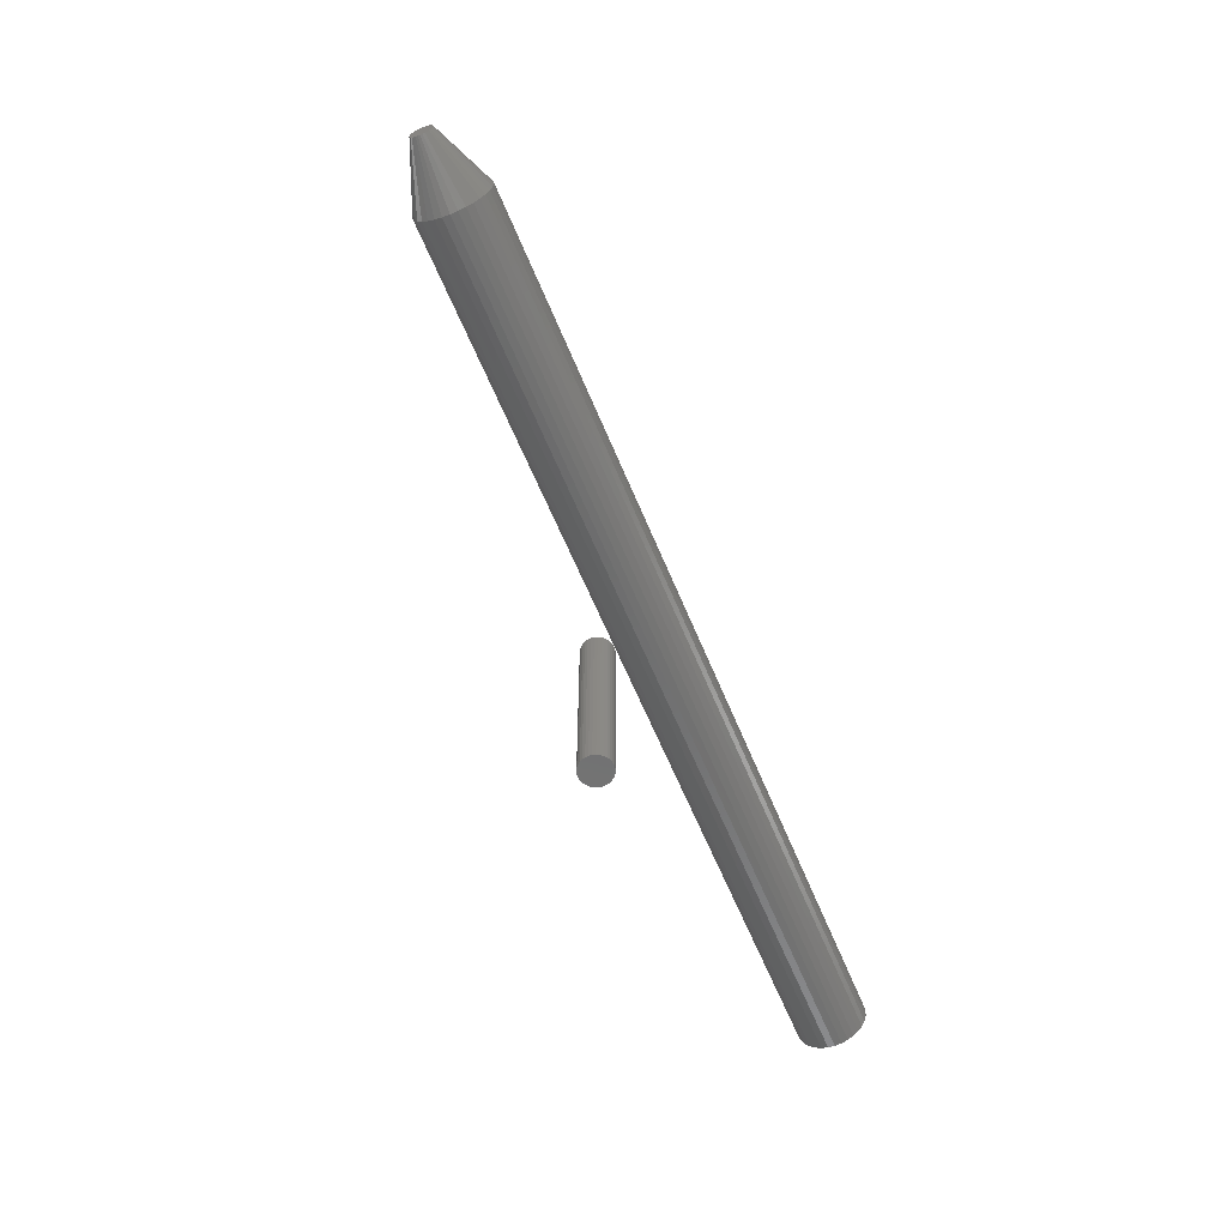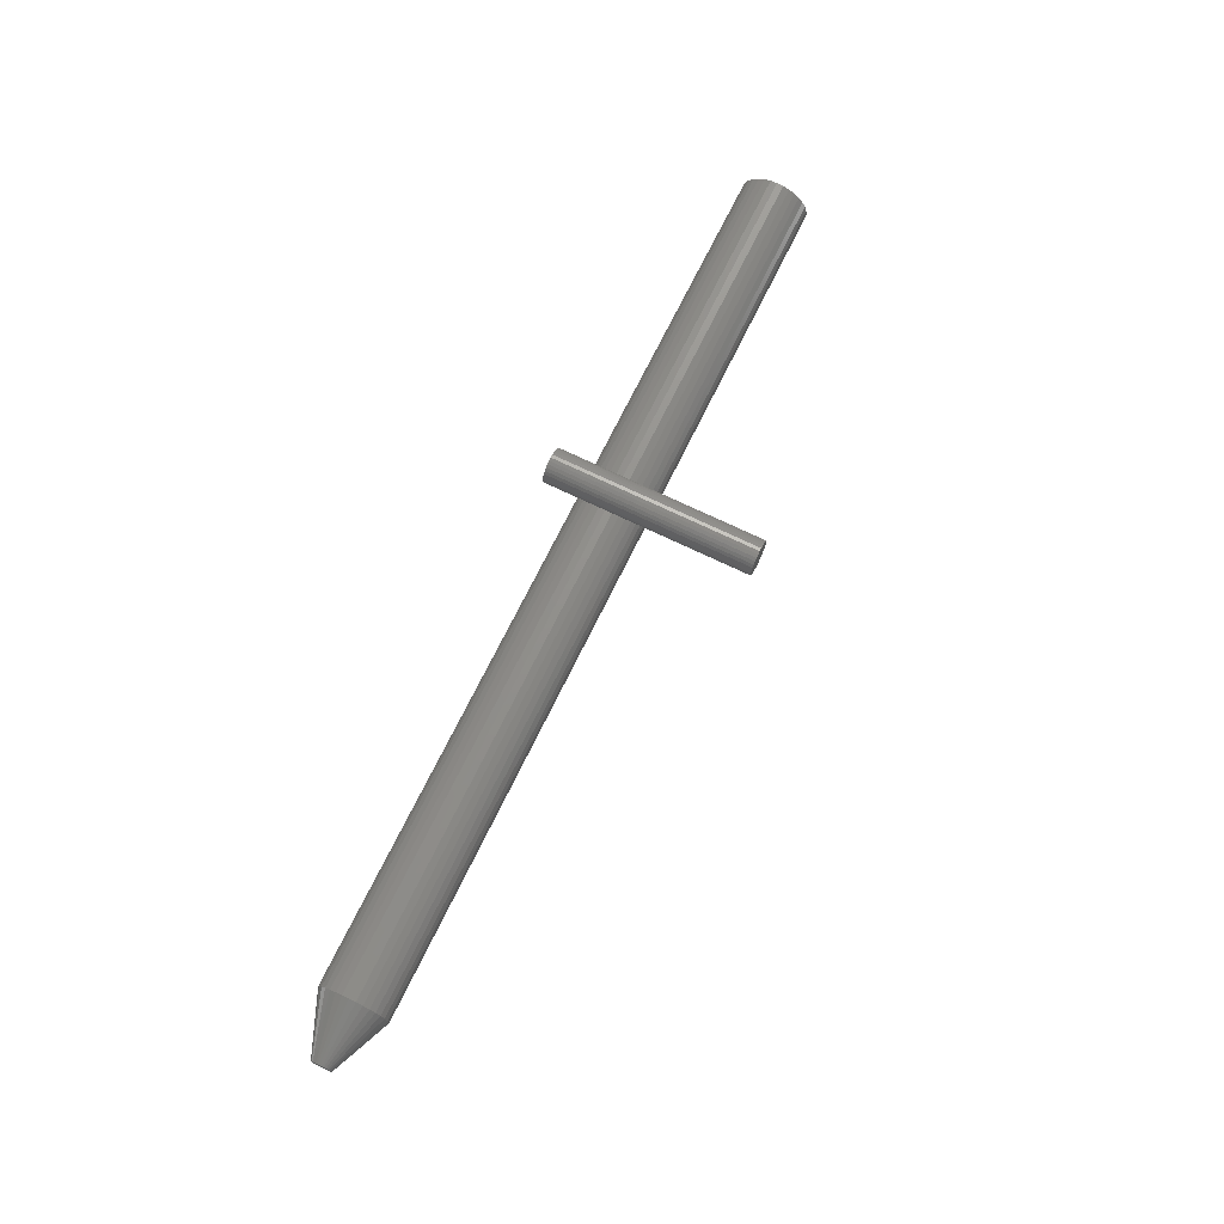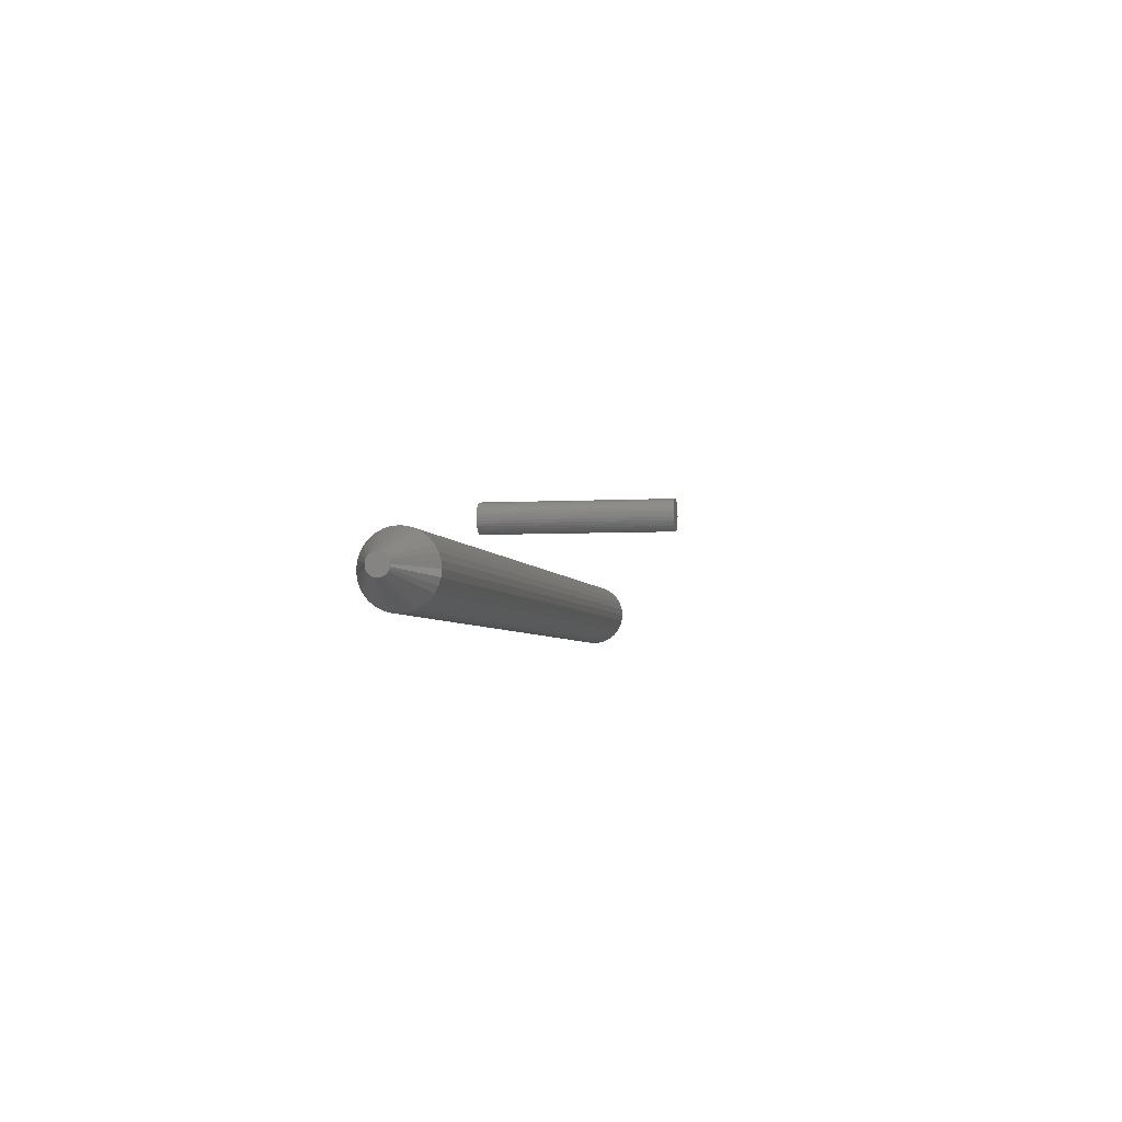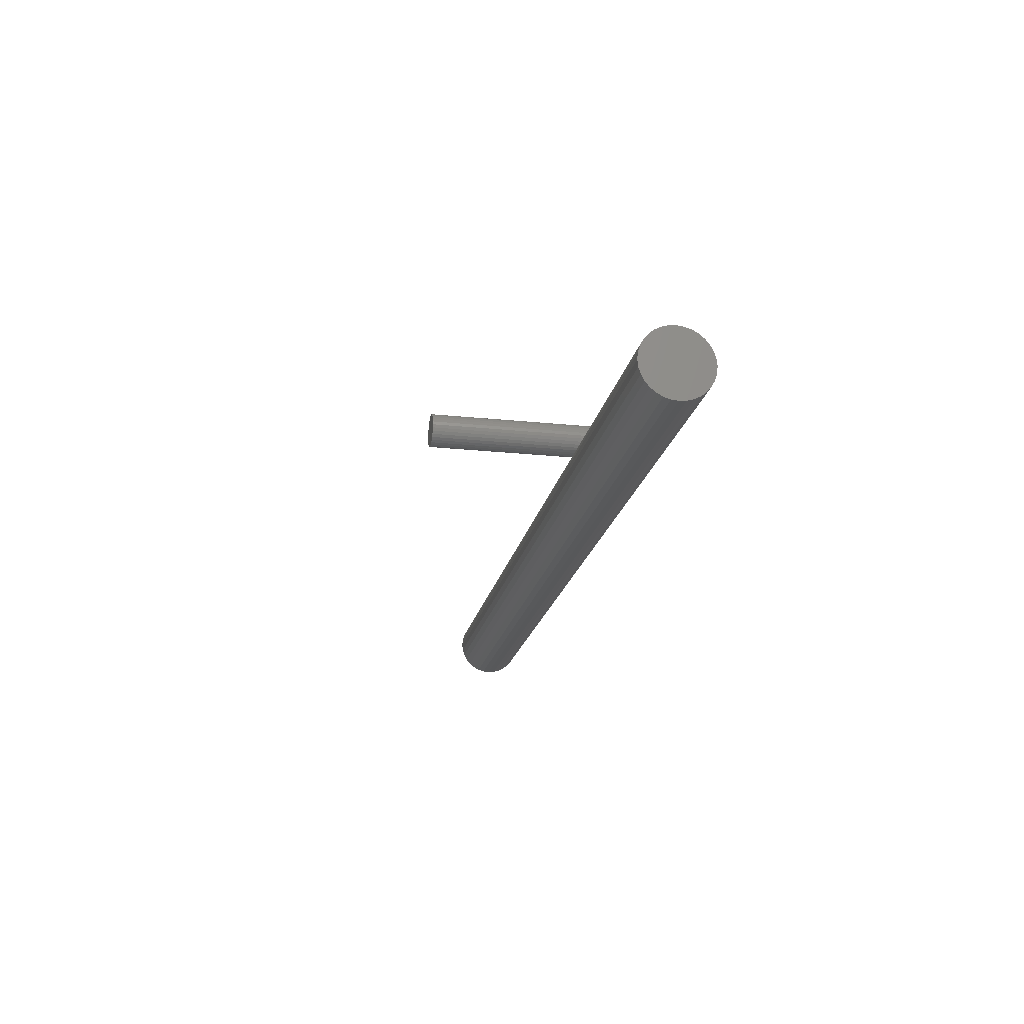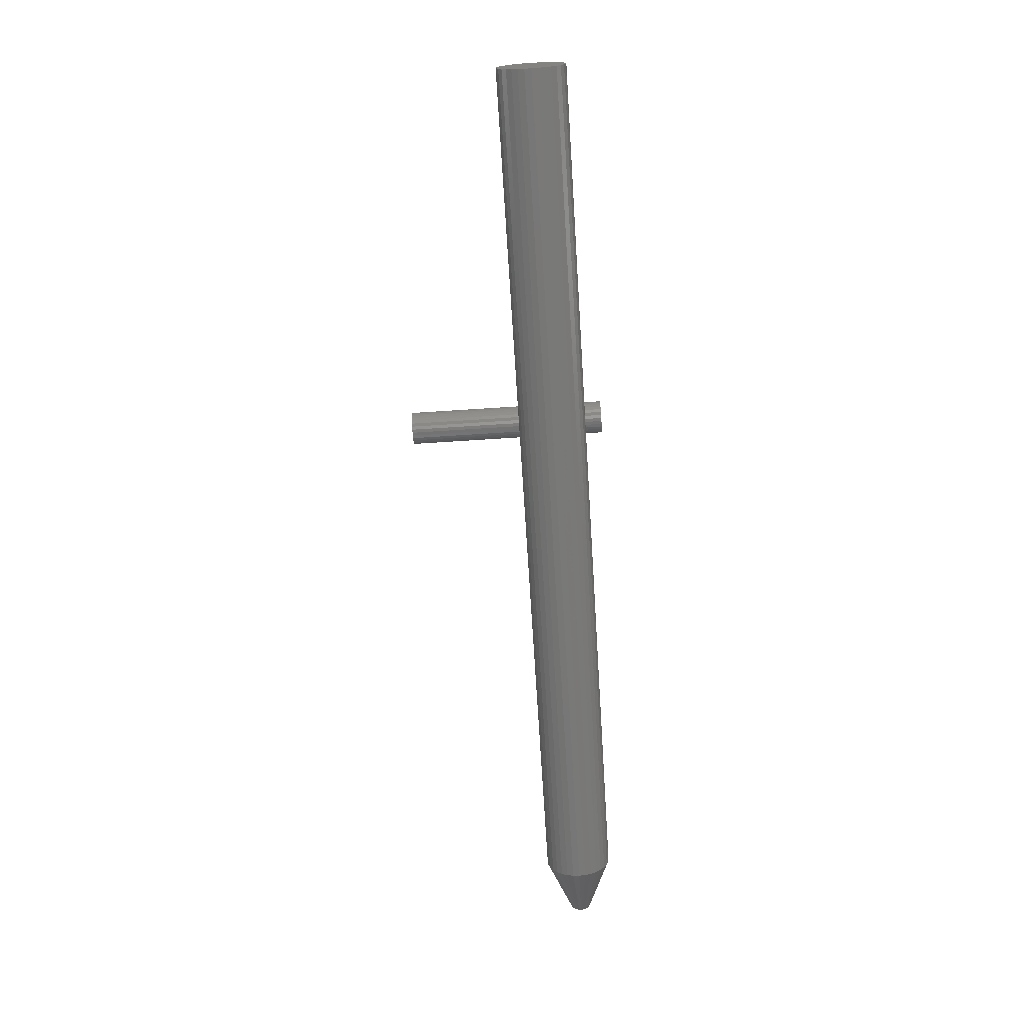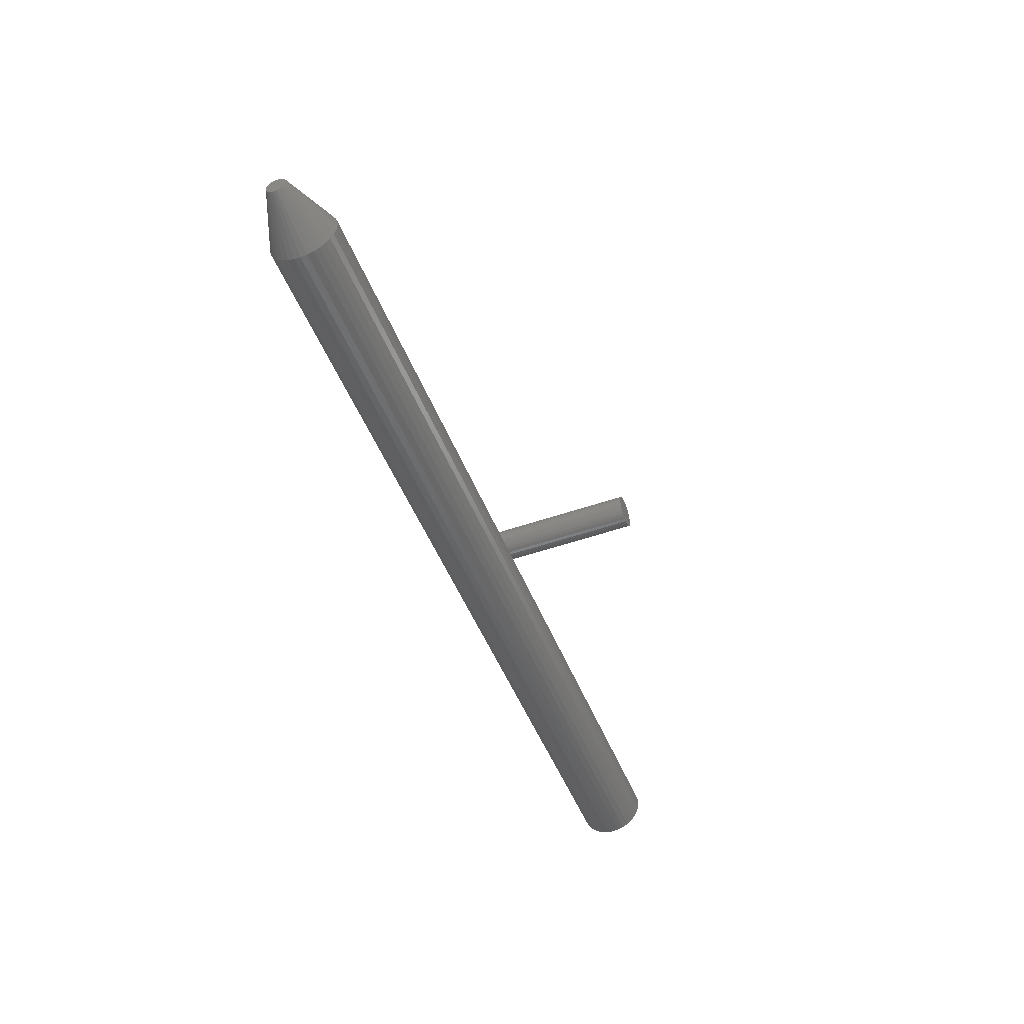
<metadata>
{"format":"stl","ext":"stl","renderer":"f3d","projection":"perspective","resolution":1024,"background":"white","views":[{"elev":-61.1,"azim":-67.7,"up":"+Z"},{"elev":70.6,"azim":-64.1,"up":"+Y"},{"elev":-4.0,"azim":-79.0,"up":"+Y"},{"elev":-20.2,"azim":79.0,"up":"+Y"},{"elev":-71.3,"azim":93.7,"up":"+Y"},{"elev":-49.4,"azim":-68.9,"up":"+Y"}]}
</metadata>
<code>
# stl→obj: 160 verts, 312 faces
v -0.75 0.01203 -0.06667
v -0.75 -0.01088 -0.06667
v -0.75 0.009576 -0.06465
v -0.75 -0.01289 -0.06912
v -0.75 0.01405 -0.06912
v -0.75 -0.01439 -0.07193
v -0.75 0.01554 -0.07193
v -0.75 0.01405 -0.08713
v -0.75 -0.01289 -0.08713
v -0.75 0.01554 -0.08432
v -0.75 -0.01088 -0.08958
v -0.75 0.01203 -0.08958
v -0.75 -0.008425 -0.0916
v -0.75 0.009576 -0.0916
v -0.75 -0.005624 -0.09309
v -0.75 -0.002585 -0.09401
v -0.75 0.006775 -0.09309
v -0.75 0.0005757 -0.09433
v -0.75 0.003736 -0.09401
v -0.75 -0.008425 -0.06465
v -0.75 -0.005624 -0.06316
v -0.75 -0.002585 -0.06224
v -0.75 0.0005757 -0.06192
v -0.75 0.003736 -0.06224
v -0.75 0.006775 -0.06316
v -0.75 -0.01439 -0.08432
v -0.75 -0.01531 -0.08129
v -0.75 0.01647 -0.08129
v -0.75 -0.01562 -0.07812
v -0.75 0.01678 -0.07812
v -0.75 -0.01531 -0.07496
v -0.75 0.01647 -0.07496
v -0.6562 0.05584 -0.07812
v 0.75 0.05584 -0.07812
v -0.6562 0.05478 -0.08891
v 0.75 0.05478 -0.08891
v -0.6562 0.05163 -0.09927
v 0.75 0.05163 -0.09927
v -0.6562 0.04653 -0.1088
v 0.75 0.04653 -0.1088
v -0.6562 0.03965 -0.1172
v 0.75 0.03965 -0.1172
v -0.6562 0.03128 -0.1241
v 0.75 0.03128 -0.1241
v -0.6562 0.02172 -0.1292
v 0.75 0.02172 -0.1292
v -0.6562 0.01136 -0.1323
v 0.75 0.01136 -0.1323
v -0.6562 0.0005757 -0.1334
v 0.75 0.0005757 -0.1334
v -0.6562 -0.01021 -0.1323
v 0.75 -0.01021 -0.1323
v -0.6562 -0.02057 -0.1292
v 0.75 -0.02057 -0.1292
v -0.6562 -0.03013 -0.1241
v 0.75 -0.03013 -0.1241
v -0.6562 -0.0385 -0.1172
v 0.75 -0.0385 -0.1172
v -0.6562 -0.04537 -0.1088
v 0.75 -0.04537 -0.1088
v -0.6562 -0.05048 -0.09927
v 0.75 -0.05048 -0.09927
v -0.6562 -0.05363 -0.08891
v 0.75 -0.05363 -0.08891
v -0.6562 -0.05469 -0.07812
v 0.75 -0.05469 -0.07812
v -0.6562 -0.05363 -0.06734
v 0.75 -0.05363 -0.06734
v -0.6562 -0.05048 -0.05698
v 0.75 -0.05048 -0.05698
v -0.6562 -0.04537 -0.04742
v 0.75 -0.04537 -0.04742
v -0.6562 -0.0385 -0.03905
v 0.75 -0.0385 -0.03905
v -0.6562 -0.03013 -0.03218
v 0.75 -0.03013 -0.03218
v -0.6562 -0.02057 -0.02707
v 0.75 -0.02057 -0.02707
v -0.6562 -0.01021 -0.02392
v 0.75 -0.01021 -0.02392
v -0.6562 0.0005757 -0.02286
v 0.75 0.0005757 -0.02286
v -0.6562 0.01136 -0.02392
v 0.75 0.01136 -0.02392
v -0.6562 0.02172 -0.02707
v 0.75 0.02172 -0.02707
v -0.6562 0.03128 -0.03218
v 0.75 0.03128 -0.03218
v -0.6562 0.03965 -0.03905
v 0.75 0.03965 -0.03905
v -0.6562 0.04653 -0.04742
v 0.75 0.04653 -0.04742
v -0.6562 0.05163 -0.05698
v 0.75 0.05163 -0.05698
v -0.6562 0.05478 -0.06734
v 0.75 0.05478 -0.06734
v 0.1373 0.1645 0.1641
v 0.132 0.164 0.1641
v 0.127 0.1624 0.1641
v 0.1426 0.164 0.1641
v 0.1477 0.1624 0.1641
v 0.1223 0.1599 0.1641
v 0.1524 0.1599 0.1641
v 0.1181 0.1565 0.1641
v 0.1565 0.1565 0.1641
v 0.1148 0.1524 0.1641
v 0.1599 0.1524 0.1641
v 0.1123 0.1477 0.1641
v 0.1624 0.1477 0.1641
v 0.1107 0.1426 0.1641
v 0.164 0.1426 0.1641
v 0.164 0.132 0.1641
v 0.1123 0.127 0.1641
v 0.1624 0.127 0.1641
v 0.1148 0.1223 0.1641
v 0.1599 0.1223 0.1641
v 0.1181 0.1181 0.1641
v 0.1565 0.1181 0.1641
v 0.1223 0.1148 0.1641
v 0.1524 0.1148 0.1641
v 0.127 0.1123 0.1641
v 0.1477 0.1123 0.1641
v 0.132 0.1107 0.1641
v 0.1373 0.1102 0.1641
v 0.1426 0.1107 0.1641
v 0.1645 0.1373 0.1641
v 0.1102 0.1373 0.1641
v 0.1107 0.132 0.1641
v 0.127 0.1624 -0.1641
v 0.132 0.164 -0.1641
v 0.1373 0.1645 -0.1641
v 0.1426 0.164 -0.1641
v 0.1477 0.1624 -0.1641
v 0.1223 0.1599 -0.1641
v 0.1524 0.1599 -0.1641
v 0.1181 0.1565 -0.1641
v 0.1565 0.1565 -0.1641
v 0.1148 0.1524 -0.1641
v 0.1599 0.1524 -0.1641
v 0.1123 0.1477 -0.1641
v 0.1624 0.1477 -0.1641
v 0.1107 0.1426 -0.1641
v 0.164 0.1426 -0.1641
v 0.1624 0.127 -0.1641
v 0.1123 0.127 -0.1641
v 0.164 0.132 -0.1641
v 0.1148 0.1223 -0.1641
v 0.1599 0.1223 -0.1641
v 0.1181 0.1181 -0.1641
v 0.1565 0.1181 -0.1641
v 0.1223 0.1148 -0.1641
v 0.1524 0.1148 -0.1641
v 0.127 0.1123 -0.1641
v 0.1477 0.1123 -0.1641
v 0.132 0.1107 -0.1641
v 0.1373 0.1102 -0.1641
v 0.1426 0.1107 -0.1641
v 0.1107 0.132 -0.1641
v 0.1102 0.1373 -0.1641
v 0.1645 0.1373 -0.1641
f 1 2 3
f 4 2 1
f 5 4 1
f 6 4 5
f 7 6 5
f 8 9 10
f 11 9 8
f 12 11 8
f 13 11 12
f 14 13 12
f 15 13 14
f 16 15 14
f 17 16 14
f 17 18 16
f 19 18 17
f 20 21 22
f 20 22 23
f 20 23 24
f 20 24 25
f 20 25 3
f 20 3 2
f 9 26 10
f 10 26 27
f 10 27 28
f 28 27 29
f 28 29 30
f 30 29 31
f 30 31 32
f 32 31 6
f 32 6 7
f 33 34 35
f 35 34 36
f 35 36 37
f 37 36 38
f 37 38 39
f 39 38 40
f 39 40 41
f 41 40 42
f 41 42 43
f 43 42 44
f 43 44 45
f 45 44 46
f 45 46 47
f 47 46 48
f 47 48 49
f 49 48 50
f 49 50 51
f 51 50 52
f 51 52 53
f 53 52 54
f 53 54 55
f 55 54 56
f 55 56 57
f 57 56 58
f 57 58 59
f 59 58 60
f 59 60 61
f 61 60 62
f 61 62 63
f 63 62 64
f 63 64 65
f 65 64 66
f 65 66 67
f 67 66 68
f 67 68 69
f 69 68 70
f 69 70 71
f 71 70 72
f 71 72 73
f 73 72 74
f 73 74 75
f 75 74 76
f 75 76 77
f 77 76 78
f 77 78 79
f 79 78 80
f 79 80 81
f 81 80 82
f 81 82 83
f 83 82 84
f 83 84 85
f 85 84 86
f 85 86 87
f 87 86 88
f 87 88 89
f 89 88 90
f 89 90 91
f 91 90 92
f 91 92 93
f 93 92 94
f 93 94 95
f 95 94 96
f 95 96 33
f 33 96 34
f 29 63 65
f 29 27 63
f 33 28 30
f 33 35 28
f 26 61 63
f 26 63 27
f 9 59 61
f 9 61 26
f 11 57 59
f 11 59 9
f 13 55 57
f 13 57 11
f 15 53 55
f 15 55 13
f 16 51 53
f 16 53 15
f 18 49 51
f 18 51 16
f 19 47 49
f 19 49 18
f 17 45 47
f 17 47 19
f 14 43 45
f 14 45 17
f 12 41 43
f 12 43 14
f 8 39 41
f 8 41 12
f 10 37 39
f 10 39 8
f 35 37 28
f 28 37 10
f 30 95 33
f 30 32 95
f 65 31 29
f 65 67 31
f 7 93 95
f 7 95 32
f 5 91 93
f 5 93 7
f 1 89 91
f 1 91 5
f 3 87 89
f 3 89 1
f 25 85 87
f 25 87 3
f 24 83 85
f 24 85 25
f 23 81 83
f 23 83 24
f 22 79 81
f 22 81 23
f 21 77 79
f 21 79 22
f 20 75 77
f 20 77 21
f 2 73 75
f 2 75 20
f 4 71 73
f 4 73 2
f 6 69 71
f 6 71 4
f 67 69 31
f 31 69 6
f 80 84 82
f 84 80 78
f 84 78 86
f 86 78 76
f 86 76 88
f 88 76 74
f 88 74 90
f 90 74 72
f 90 72 92
f 92 72 70
f 92 70 94
f 38 60 40
f 40 60 58
f 40 58 42
f 42 58 56
f 42 56 44
f 44 56 54
f 44 54 46
f 46 54 52
f 46 52 48
f 48 52 50
f 94 70 96
f 96 70 68
f 96 68 34
f 34 68 66
f 34 66 36
f 36 66 64
f 36 64 38
f 38 64 62
f 38 62 60
f 97 98 99
f 100 97 99
f 100 99 101
f 101 99 102
f 101 102 103
f 103 102 104
f 103 104 105
f 105 104 106
f 105 106 107
f 107 106 108
f 107 108 109
f 109 108 110
f 109 110 111
f 112 113 114
f 114 113 115
f 114 115 116
f 116 115 117
f 116 117 118
f 118 117 119
f 118 119 120
f 120 119 121
f 120 121 122
f 122 121 123
f 122 123 124
f 122 124 125
f 111 110 126
f 126 110 127
f 126 127 112
f 112 127 128
f 112 128 113
f 129 130 131
f 129 131 132
f 133 129 132
f 134 129 133
f 135 134 133
f 136 134 135
f 137 136 135
f 138 136 137
f 139 138 137
f 140 138 139
f 141 140 139
f 142 140 141
f 143 142 141
f 144 145 146
f 147 145 144
f 148 147 144
f 149 147 148
f 150 149 148
f 151 149 150
f 152 151 150
f 153 151 152
f 154 153 152
f 155 153 154
f 156 155 154
f 157 156 154
f 145 158 146
f 146 158 159
f 146 159 160
f 160 159 142
f 160 142 143
f 160 126 146
f 146 126 112
f 146 112 144
f 144 112 114
f 144 114 148
f 148 114 116
f 148 116 150
f 150 116 118
f 150 118 152
f 152 118 120
f 152 120 154
f 154 120 122
f 154 122 157
f 157 122 125
f 157 125 156
f 156 125 124
f 156 124 155
f 155 124 123
f 155 123 153
f 153 123 121
f 153 121 151
f 151 121 119
f 151 119 149
f 149 119 117
f 149 117 147
f 147 117 115
f 147 115 145
f 145 115 113
f 145 113 158
f 158 113 128
f 158 128 159
f 159 128 127
f 159 127 142
f 142 127 110
f 142 110 140
f 140 110 108
f 140 108 138
f 138 108 106
f 138 106 136
f 136 106 104
f 136 104 134
f 134 104 102
f 134 102 129
f 129 102 99
f 129 99 130
f 130 99 98
f 130 98 131
f 131 98 97
f 131 97 132
f 132 97 100
f 132 100 133
f 133 100 101
f 133 101 135
f 135 101 103
f 135 103 137
f 137 103 105
f 137 105 139
f 139 105 107
f 139 107 141
f 141 107 109
f 141 109 143
f 143 109 111
f 143 111 160
f 160 111 126

</code>
